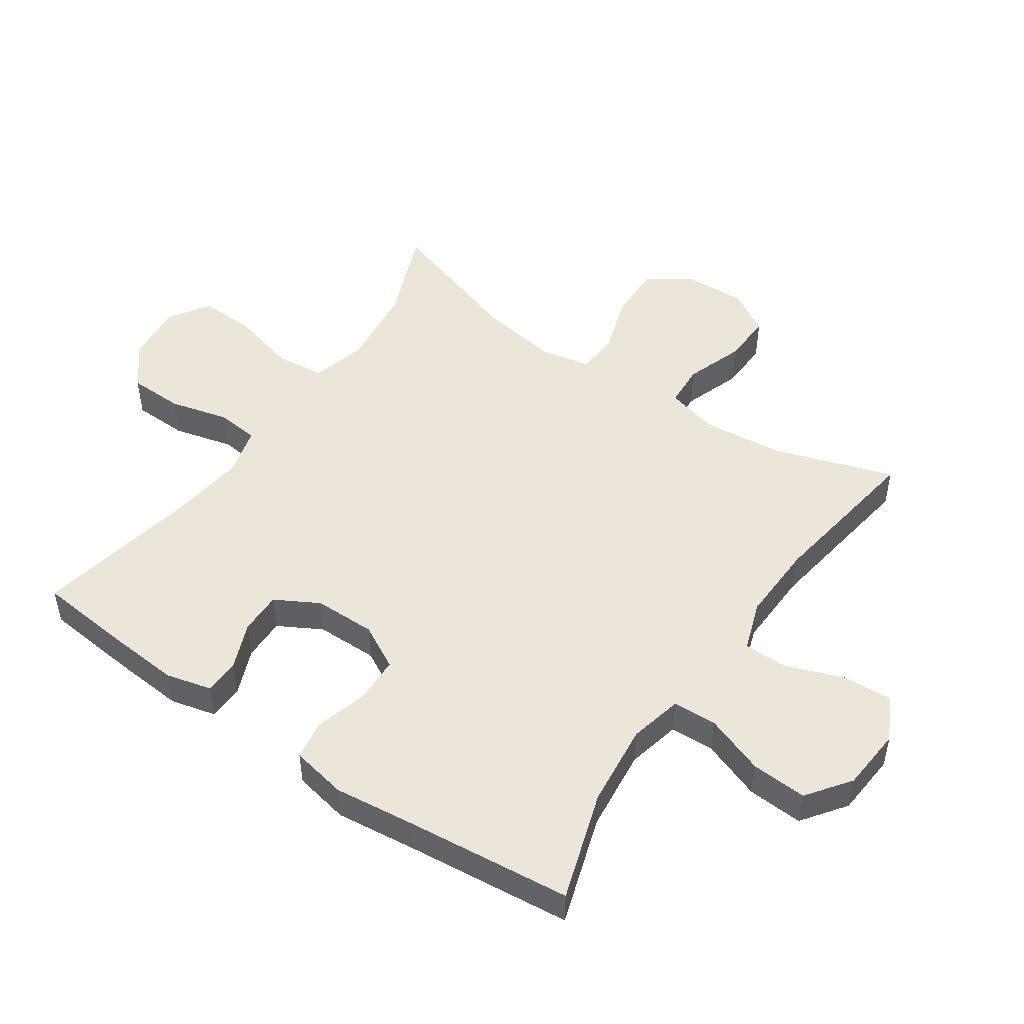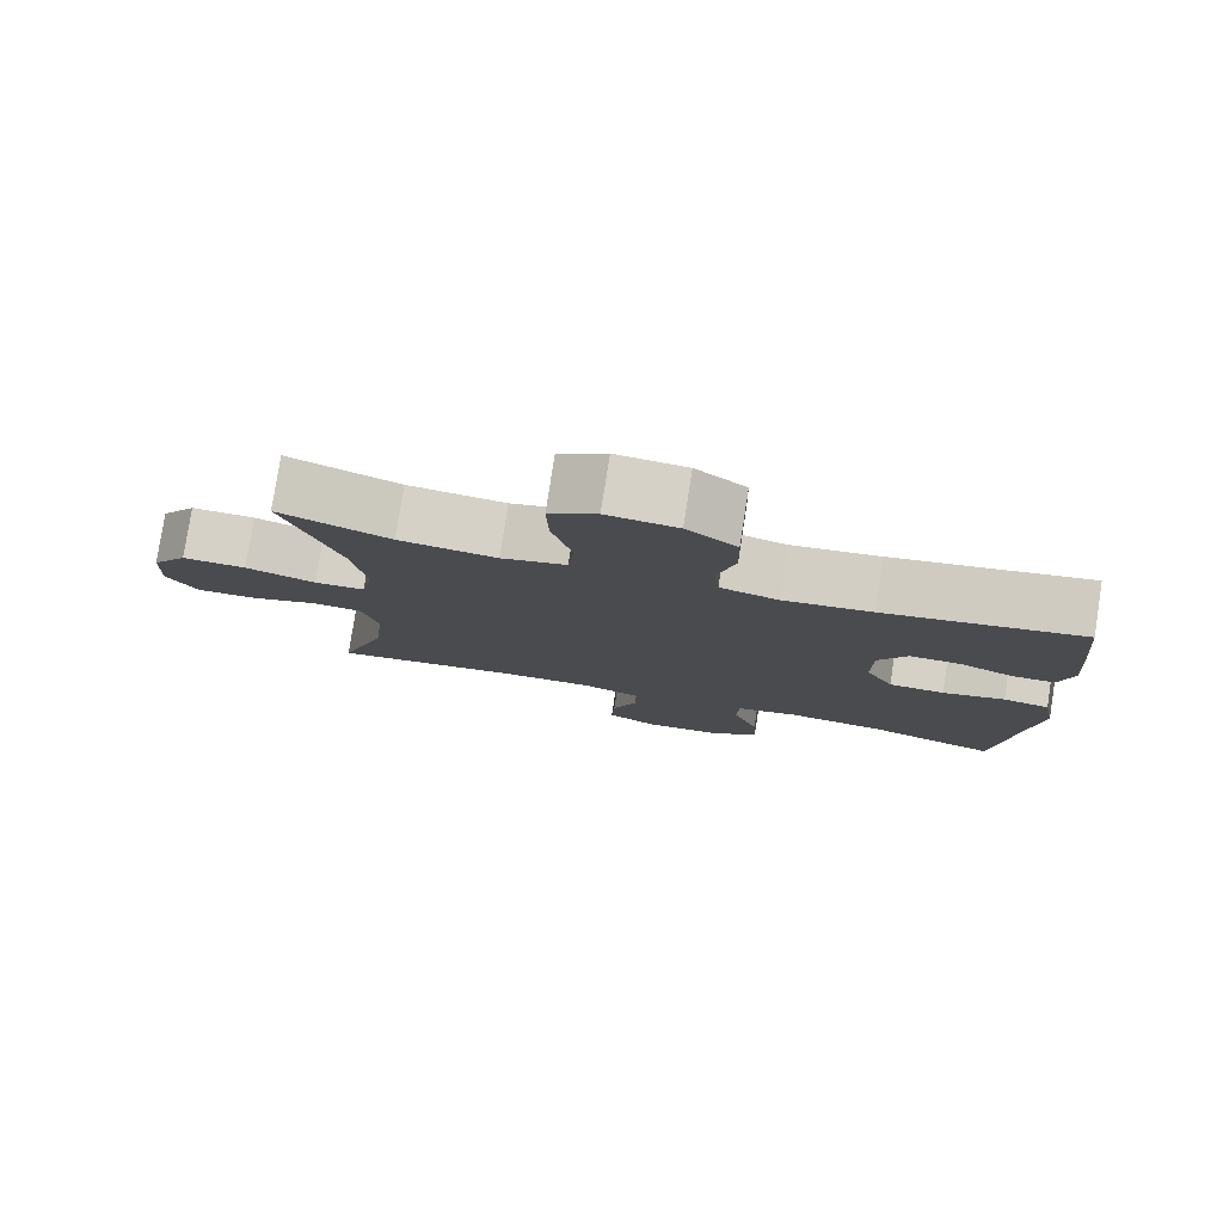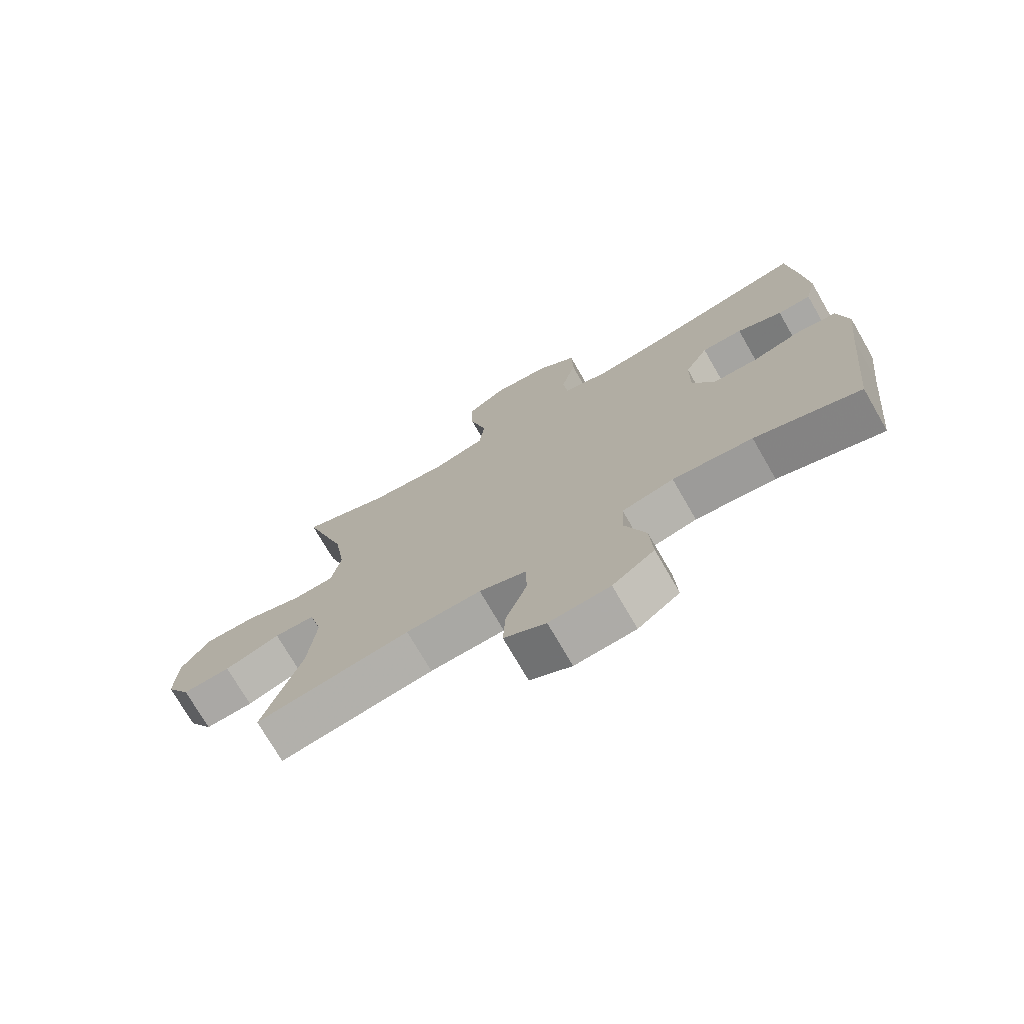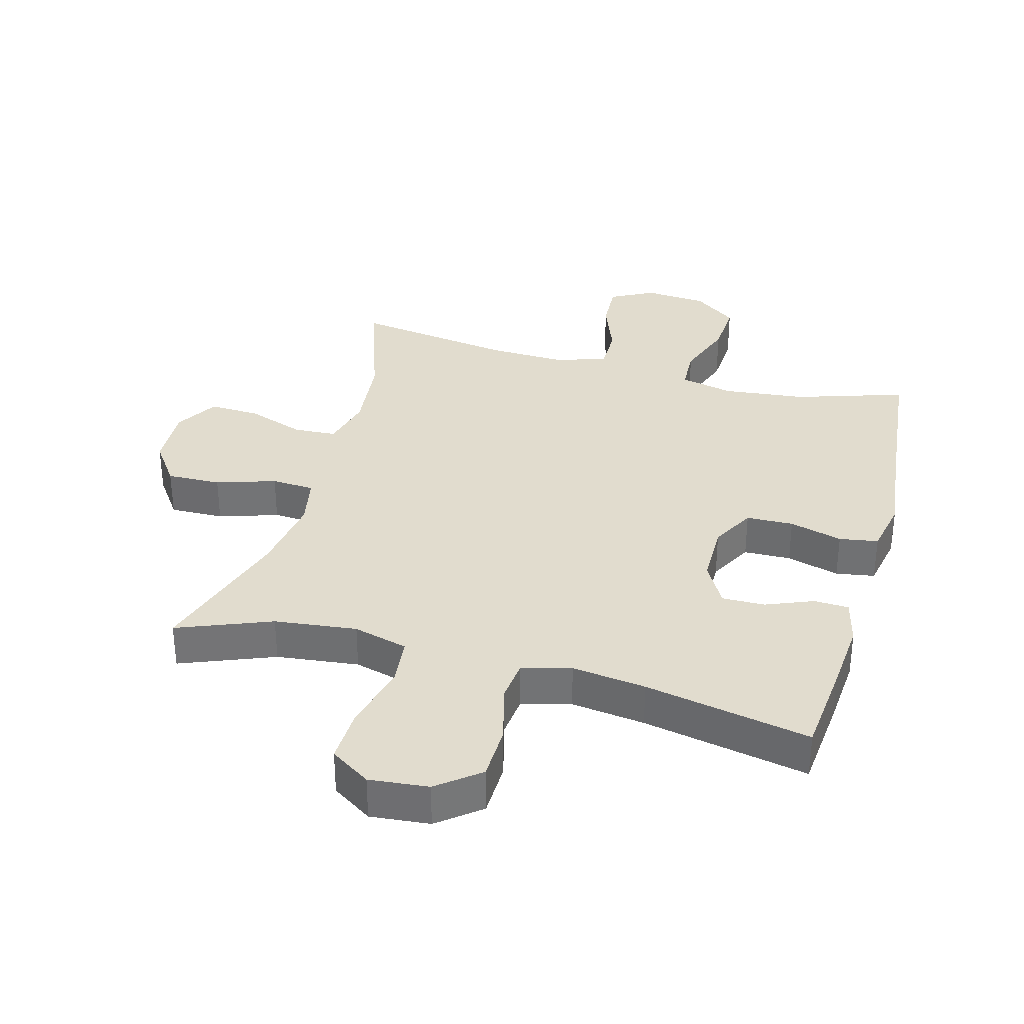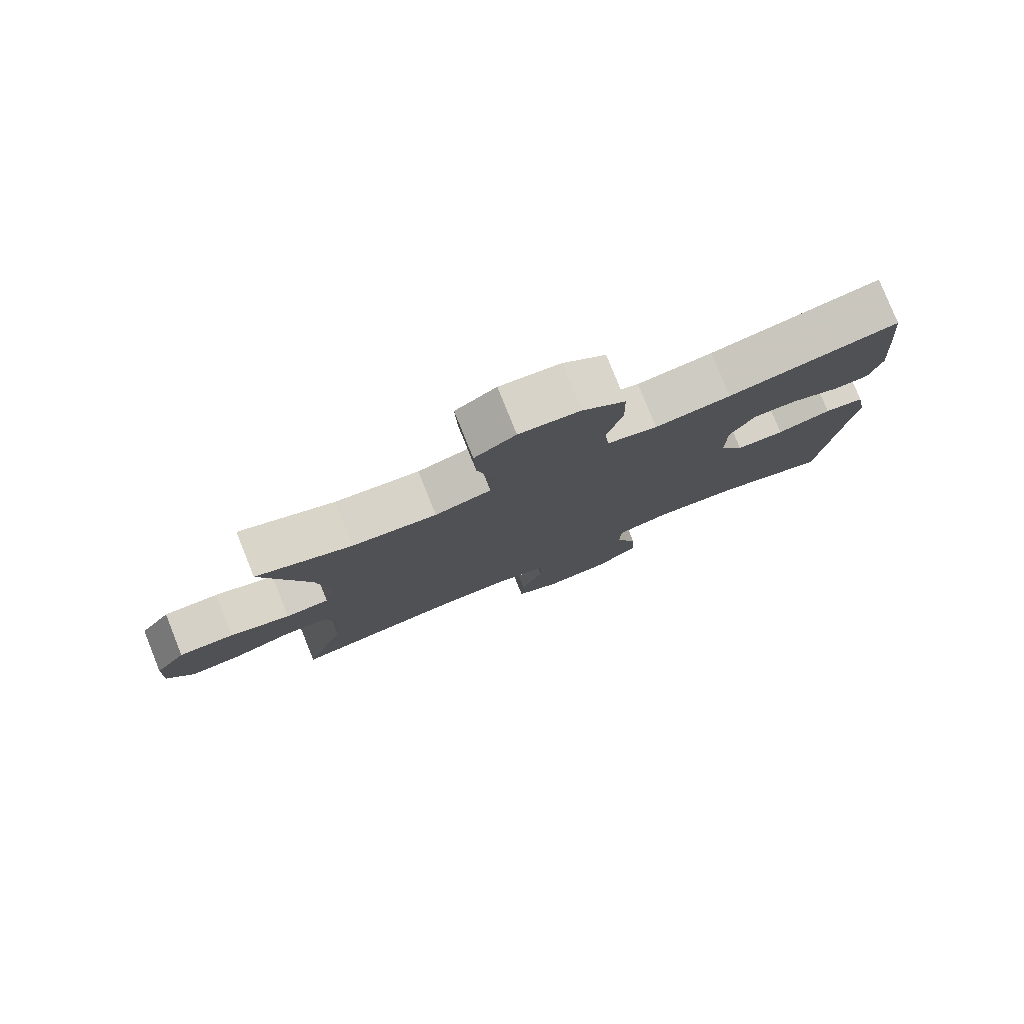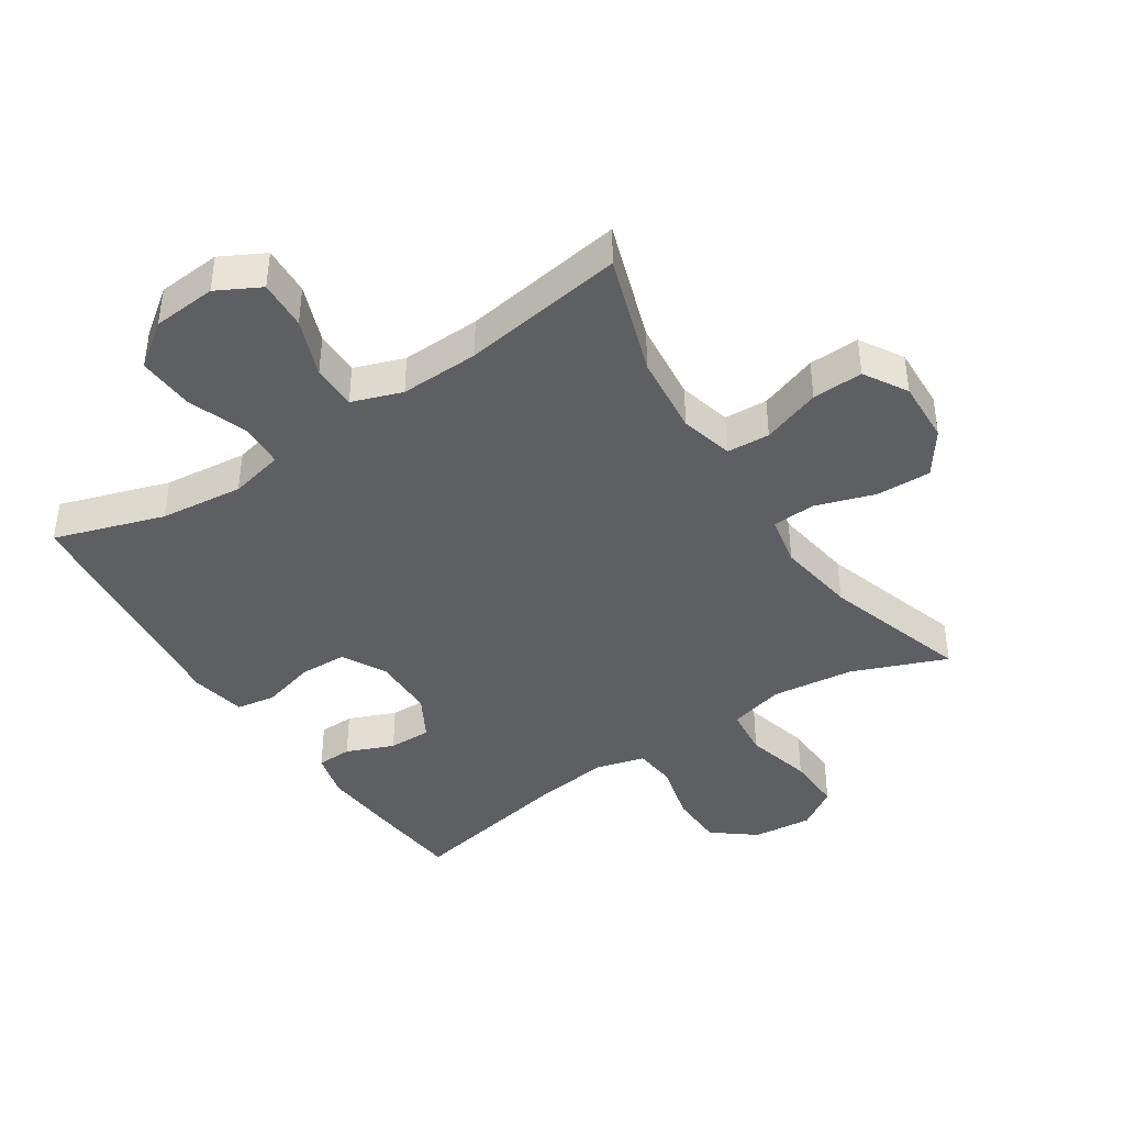
<metadata>
{"format":"obj","ext":"obj","renderer":"f3d","projection":"perspective","resolution":1024,"background":"white","views":[{"elev":49.5,"azim":124.5,"up":"+Y"},{"elev":79.3,"azim":8.9,"up":"+Z"},{"elev":-73.8,"azim":30.0,"up":"+Z"},{"elev":34.1,"azim":15.3,"up":"+Y"},{"elev":79.6,"azim":-21.9,"up":"+Z"},{"elev":-41.7,"azim":-146.7,"up":"+Y"}]}
</metadata>
<code>
v 0.5 0.07 0.5
v 0.514 0.07 0.355
v 0.523 0.07 0.241
v 0.505 0.07 0.169
v 0.45 0.07 0.167
v 0.376 0.07 0.197
v 0.309 0.07 0.198
v 0.271 0.07 0.13
v 0.27 0.07 0.033
v 0.307 0.07 -0.036
v 0.381 0.07 -0.038
v 0.464 0.07 -0.015
v 0.525 0.07 -0.025
v 0.542 0.07 -0.112
v 0.527 0.07 -0.24
v 0.5 0.07 -0.5
v 0.329 0.07 -0.445
v 0.199 0.07 -0.431
v 0.115 0.07 -0.45
v 0.112 0.07 -0.519
v 0.146 0.07 -0.613
v 0.151 0.07 -0.7
v 0.083 0.07 -0.75
v -0.016 0.07 -0.758
v -0.084 0.07 -0.722
v -0.08 0.07 -0.645
v -0.046 0.07 -0.555
v -0.046 0.07 -0.485
v -0.124 0.07 -0.458
v -0.247 0.07 -0.462
v -0.5 0.07 -0.5
v -0.437 0.07 -0.311
v -0.424 0.07 -0.185
v -0.445 0.07 -0.103
v -0.512 0.07 -0.099
v -0.603 0.07 -0.131
v -0.682 0.07 -0.134
v -0.722 0.07 -0.067
v -0.718 0.07 0.031
v -0.67 0.07 0.099
v -0.585 0.07 0.097
v -0.492 0.07 0.067
v -0.425 0.07 0.071
v -0.409 0.07 0.15
v -0.428 0.07 0.273
v -0.5 0.07 0.5
v -0.353 0.07 0.442
v -0.224 0.07 0.427
v -0.138 0.07 0.45
v -0.13 0.07 0.527
v -0.157 0.07 0.631
v -0.16 0.07 0.719
v -0.097 0.07 0.76
v -0.004 0.07 0.751
v 0.062 0.07 0.699
v 0.064 0.07 0.613
v 0.04 0.07 0.52
v 0.047 0.07 0.454
v 0.124 0.07 0.434
v 0.24 0.07 0.449
v 0.5 0 0.5
v 0.514 0 0.355
v 0.523 0 0.241
v 0.505 0 0.169
v 0.45 0 0.167
v 0.376 0 0.197
v 0.309 0 0.198
v 0.271 0 0.13
v 0.27 0 0.033
v 0.307 0 -0.036
v 0.381 0 -0.038
v 0.464 0 -0.015
v 0.525 0 -0.025
v 0.542 0 -0.112
v 0.527 0 -0.24
v 0.5 0 -0.5
v 0.329 0 -0.445
v 0.199 0 -0.431
v 0.115 0 -0.45
v 0.112 0 -0.519
v 0.146 0 -0.613
v 0.151 0 -0.7
v 0.083 0 -0.75
v -0.016 0 -0.758
v -0.084 0 -0.722
v -0.08 0 -0.645
v -0.046 0 -0.555
v -0.046 0 -0.485
v -0.124 0 -0.458
v -0.247 0 -0.462
v -0.5 0 -0.5
v -0.437 0 -0.311
v -0.424 0 -0.185
v -0.445 0 -0.103
v -0.512 0 -0.099
v -0.603 0 -0.131
v -0.682 0 -0.134
v -0.722 0 -0.067
v -0.718 0 0.031
v -0.67 0 0.099
v -0.585 0 0.097
v -0.492 0 0.067
v -0.425 0 0.071
v -0.409 0 0.15
v -0.428 0 0.273
v -0.5 0 0.5
v -0.353 0 0.442
v -0.224 0 0.427
v -0.138 0 0.45
v -0.13 0 0.527
v -0.157 0 0.631
v -0.16 0 0.719
v -0.097 0 0.76
v -0.004 0 0.751
v 0.062 0 0.699
v 0.064 0 0.613
v 0.04 0 0.52
v 0.047 0 0.454
v 0.124 0 0.434
v 0.24 0 0.449
f 55 56 57
f 54 55 57
f 53 54 57
f 52 53 57
f 51 52 57
f 50 51 57
f 49 50 57 58
f 48 49 58 59
f 45 46 47
f 44 45 47 48
f 43 44 48 59
f 40 41 42
f 39 40 42
f 38 39 42
f 37 38 42
f 36 37 42
f 35 36 42
f 34 35 42 43
f 43 59 60
f 34 43 60
f 33 34 60
f 30 31 32
f 33 60 1
f 32 33 1
f 30 32 1
f 29 30 1
f 25 26 27
f 24 25 27
f 23 24 27
f 22 23 27
f 21 22 27
f 20 21 27
f 19 20 27 28
f 15 16 17
f 15 17 18
f 14 15 18
f 13 14 18
f 12 13 18
f 11 12 18
f 19 28 29
f 18 19 29
f 11 18 29
f 10 11 29
f 4 5 6
f 3 4 6
f 2 3 6
f 1 2 6
f 1 6 7
f 29 1 7
f 9 10 29
f 8 9 29
f 7 8 29
f 117 116 115
f 117 115 114
f 117 114 113
f 117 113 112
f 117 112 111
f 117 111 110
f 118 117 110 109
f 119 118 109 108
f 107 106 105
f 108 107 105 104
f 119 108 104 103
f 102 101 100
f 102 100 99
f 102 99 98
f 102 98 97
f 102 97 96
f 102 96 95
f 103 102 95 94
f 120 119 103
f 120 103 94
f 120 94 93
f 92 91 90
f 61 120 93
f 61 93 92
f 61 92 90
f 61 90 89
f 87 86 85
f 87 85 84
f 87 84 83
f 87 83 82
f 87 82 81
f 87 81 80
f 88 87 80 79
f 77 76 75
f 78 77 75
f 78 75 74
f 78 74 73
f 78 73 72
f 78 72 71
f 89 88 79
f 89 79 78
f 89 78 71
f 89 71 70
f 66 65 64
f 66 64 63
f 66 63 62
f 66 62 61
f 67 66 61
f 67 61 89
f 89 70 69
f 89 69 68
f 89 68 67
f 1 61 62 2
f 2 62 63 3
f 3 63 64 4
f 4 64 65 5
f 5 65 66 6
f 6 66 67 7
f 7 67 68 8
f 8 68 69 9
f 9 69 70 10
f 10 70 71 11
f 11 71 72 12
f 12 72 73 13
f 13 73 74 14
f 14 74 75 15
f 15 75 76 16
f 16 76 77 17
f 17 77 78 18
f 18 78 79 19
f 19 79 80 20
f 20 80 81 21
f 21 81 82 22
f 22 82 83 23
f 23 83 84 24
f 24 84 85 25
f 25 85 86 26
f 26 86 87 27
f 27 87 88 28
f 28 88 89 29
f 29 89 90 30
f 30 90 91 31
f 31 91 92 32
f 32 92 93 33
f 33 93 94 34
f 34 94 95 35
f 35 95 96 36
f 36 96 97 37
f 37 97 98 38
f 38 98 99 39
f 39 99 100 40
f 40 100 101 41
f 41 101 102 42
f 42 102 103 43
f 43 103 104 44
f 44 104 105 45
f 45 105 106 46
f 46 106 107 47
f 47 107 108 48
f 48 108 109 49
f 49 109 110 50
f 50 110 111 51
f 51 111 112 52
f 52 112 113 53
f 53 113 114 54
f 54 114 115 55
f 55 115 116 56
f 56 116 117 57
f 57 117 118 58
f 58 118 119 59
f 59 119 120 60
f 60 120 61 1

</code>
